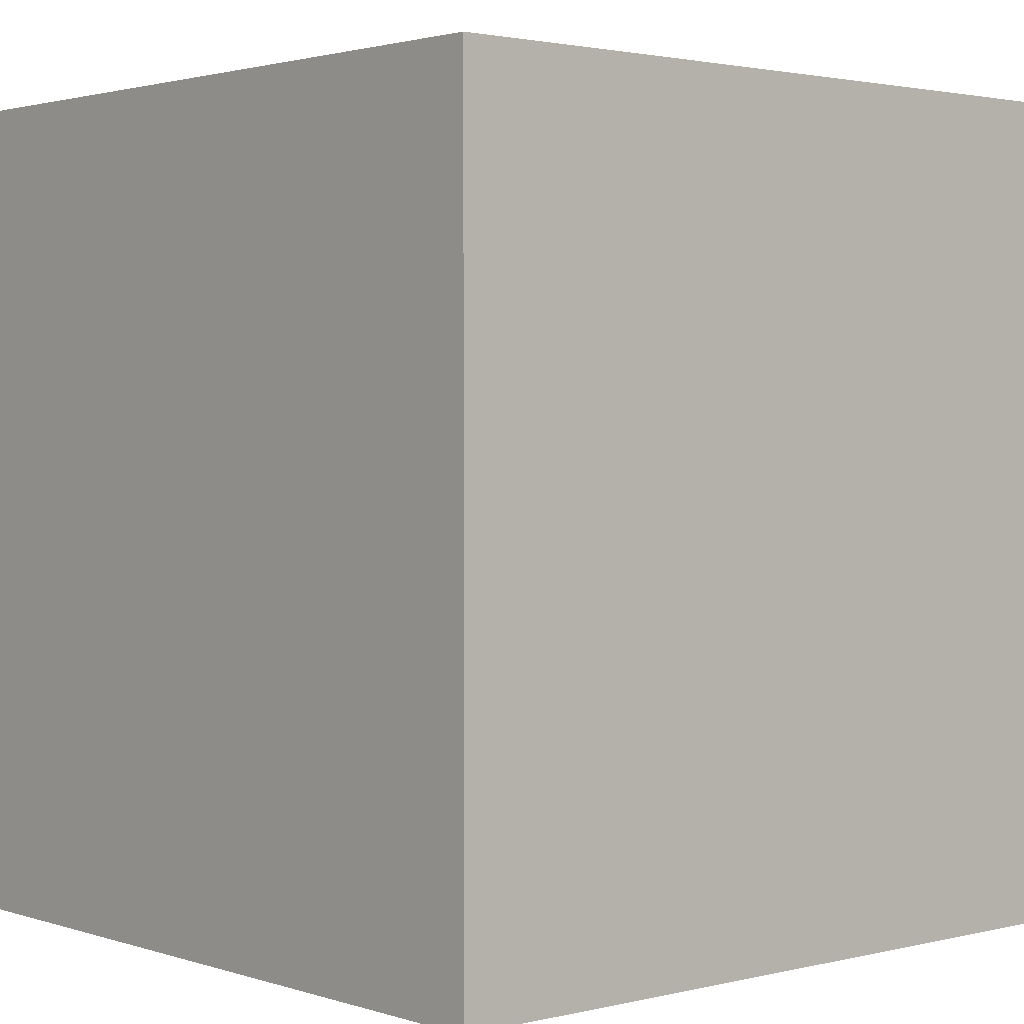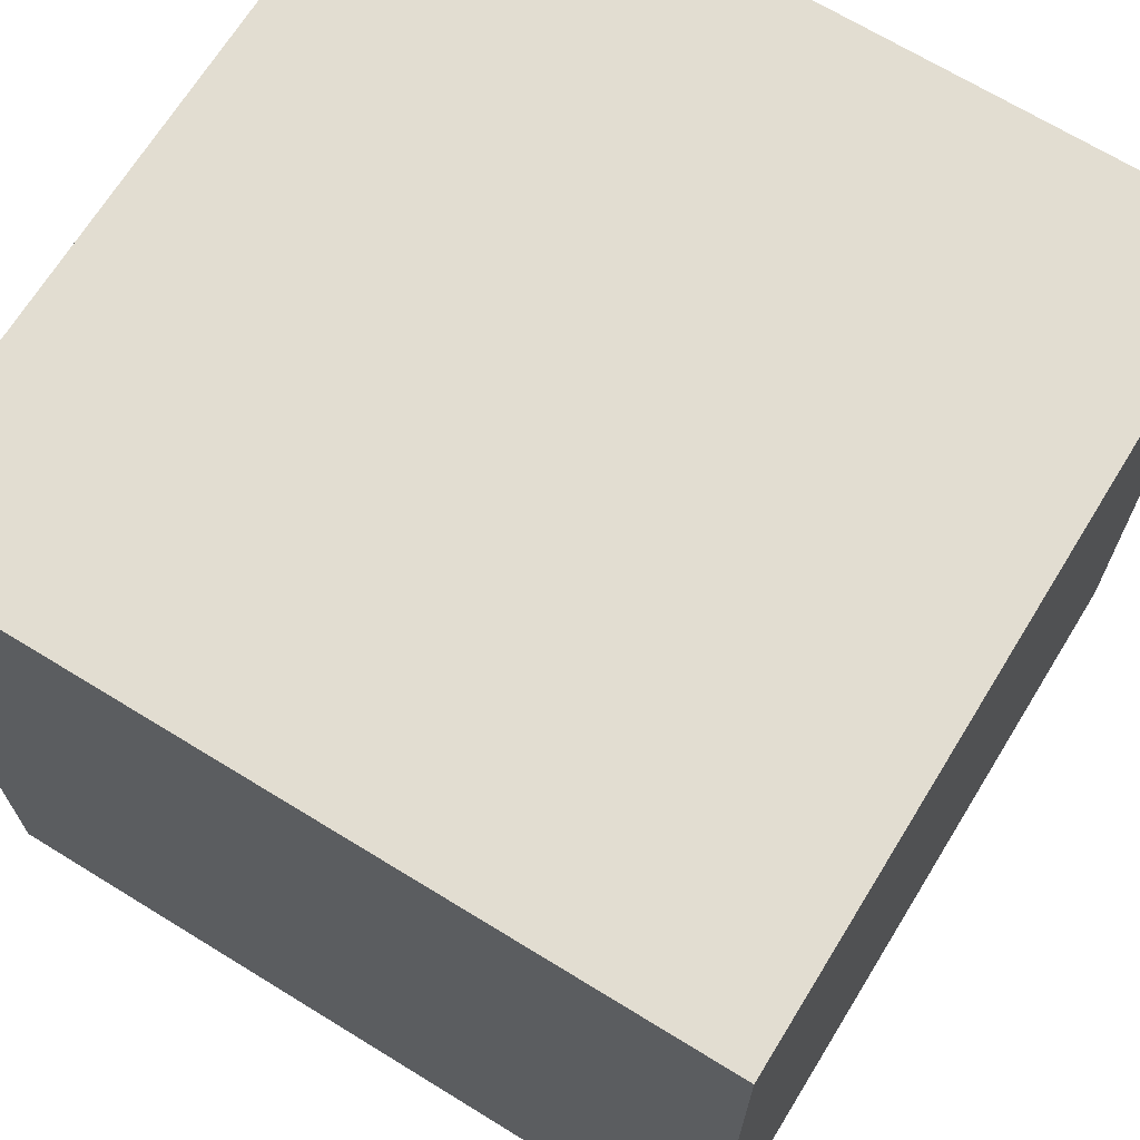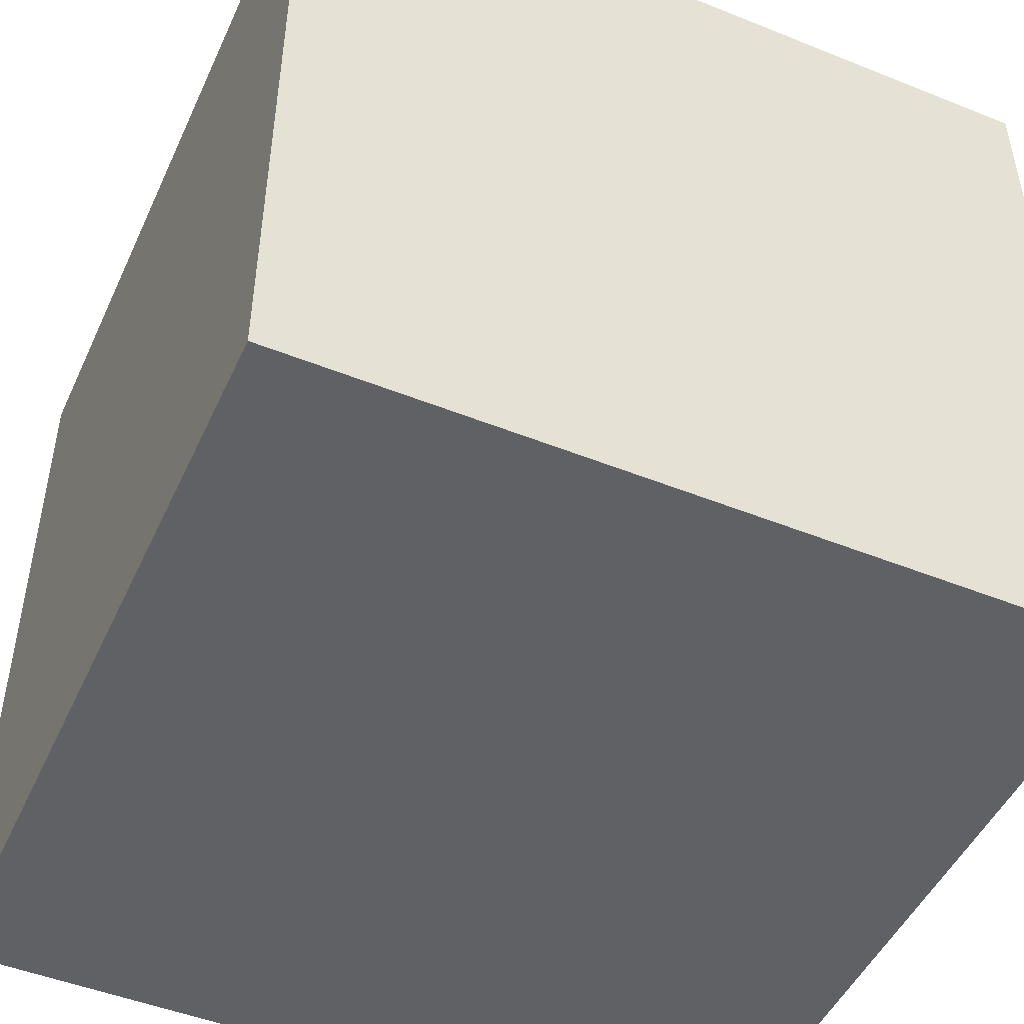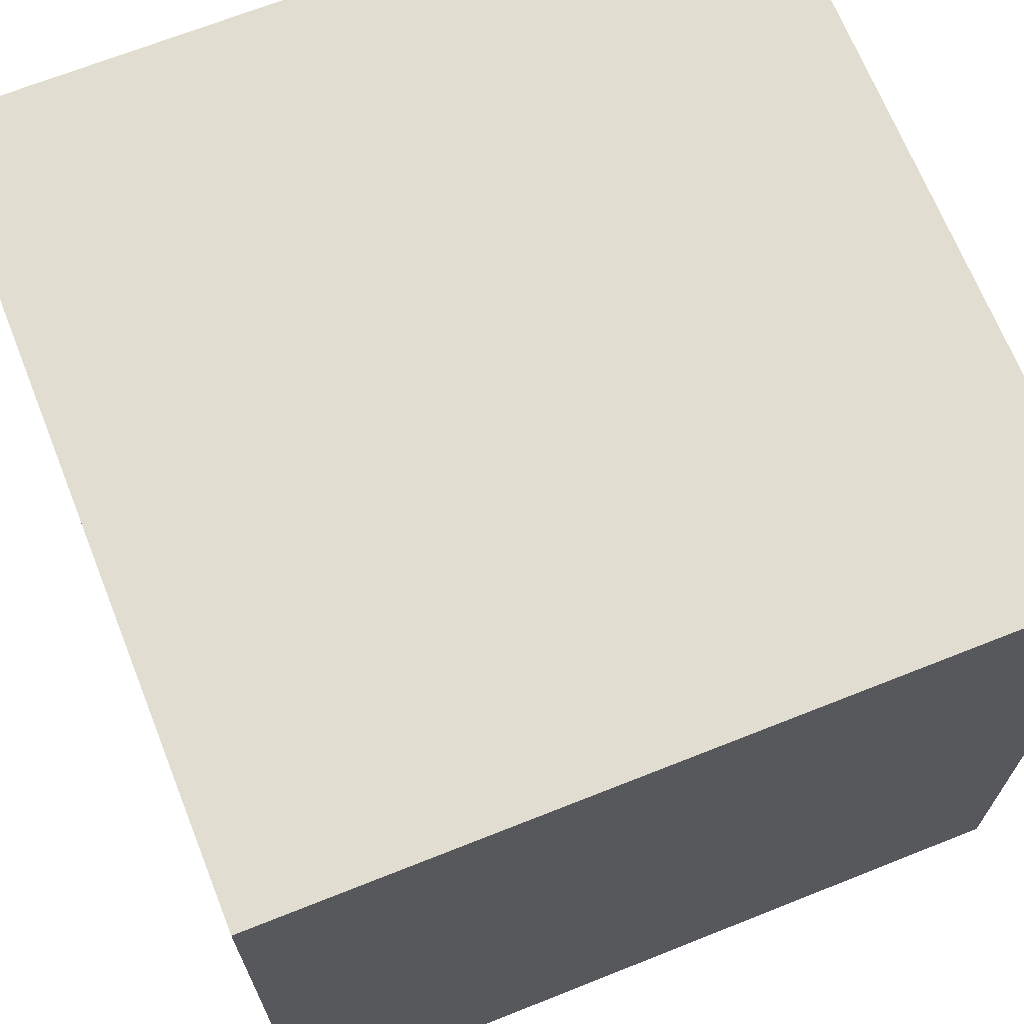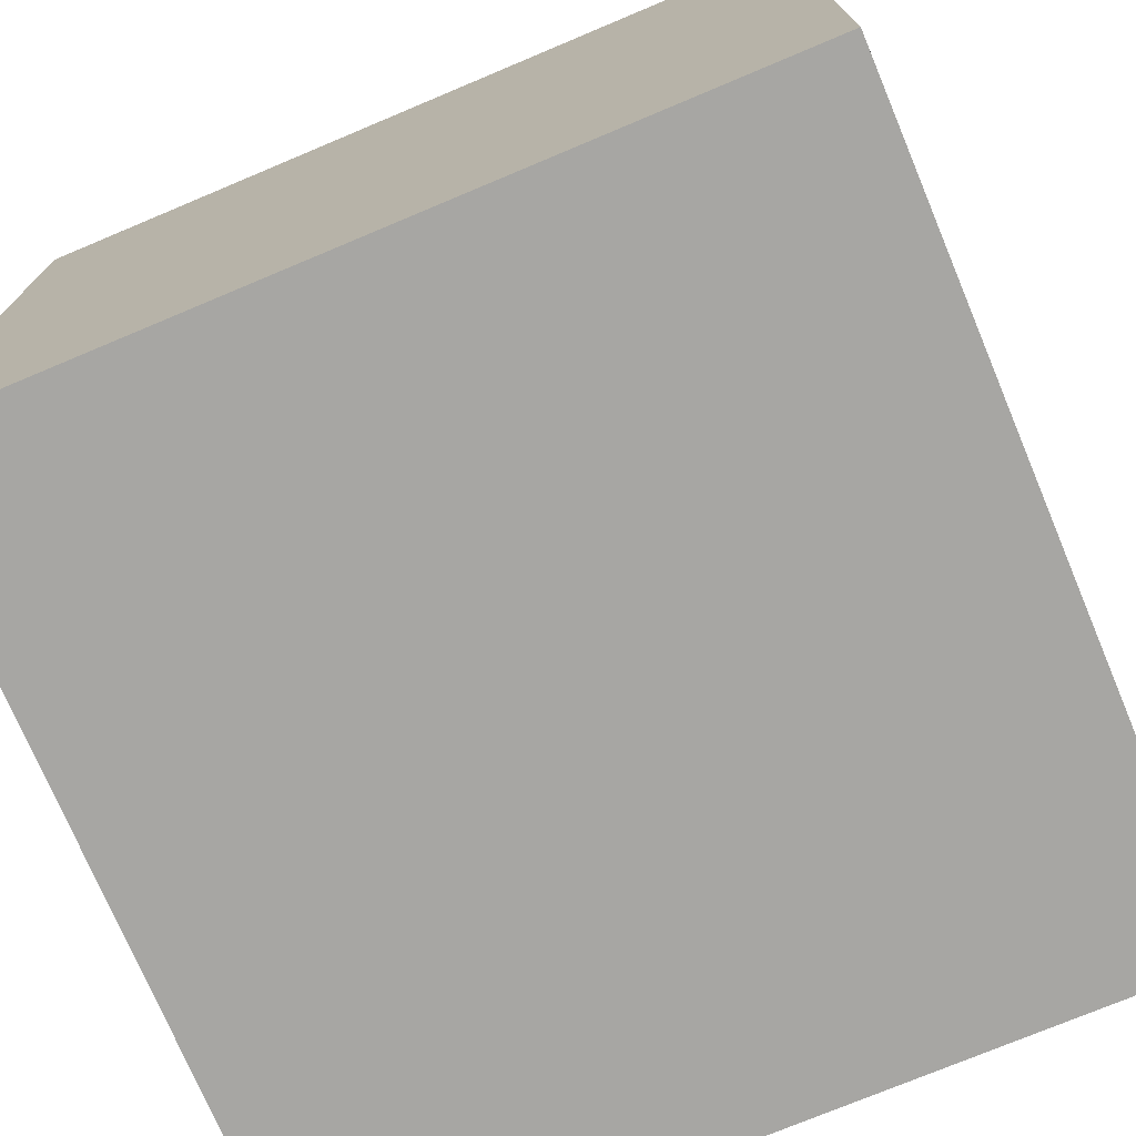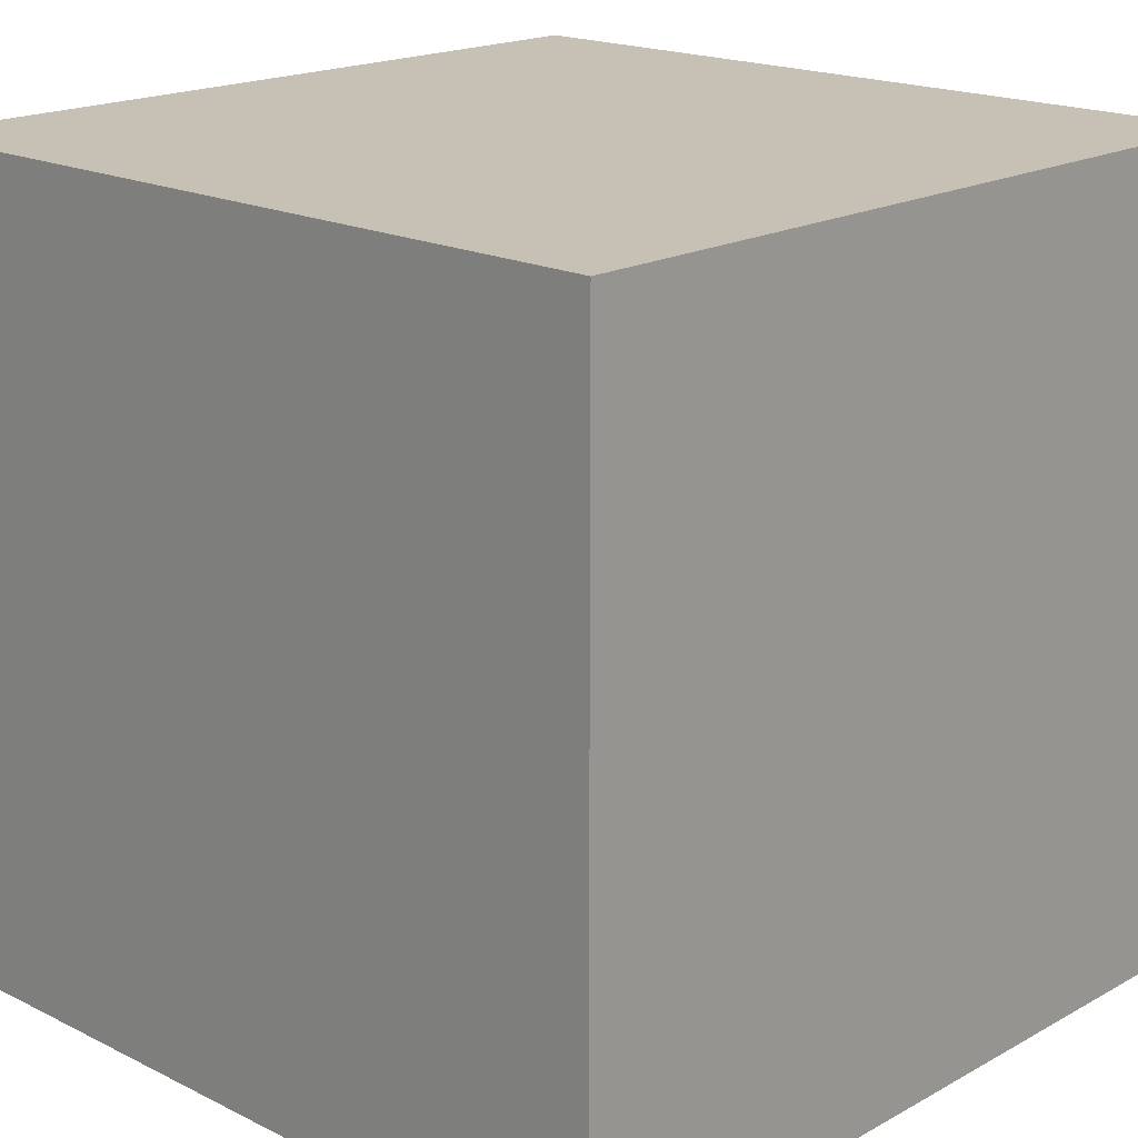
<metadata>
{"format":"obj","ext":"obj","renderer":"f3d","projection":"perspective","resolution":1024,"background":"white","views":[{"elev":2.0,"azim":-131.1,"up":"+Z"},{"elev":68.6,"azim":-148.4,"up":"+Y"},{"elev":-48.5,"azim":-114.1,"up":"+Y"},{"elev":68.6,"azim":158.3,"up":"+Z"},{"elev":-74.2,"azim":112.8,"up":"+Y"},{"elev":18.5,"azim":133.5,"up":"+Z"}]}
</metadata>
<code>
v 20 -20 -20
v -20 -20 -20
v -20 20 -20
v 20 20 -20
v -20 20 20
v -20 -20 20
v 20 -20 20
v 20 20 20
f 1 2 3
f 4 1 3
f 5 6 7
f 8 5 7
f 8 7 1
f 4 8 1
f 7 6 2
f 1 7 2
f 2 6 5
f 3 2 5
f 4 3 5
f 8 4 5

</code>
